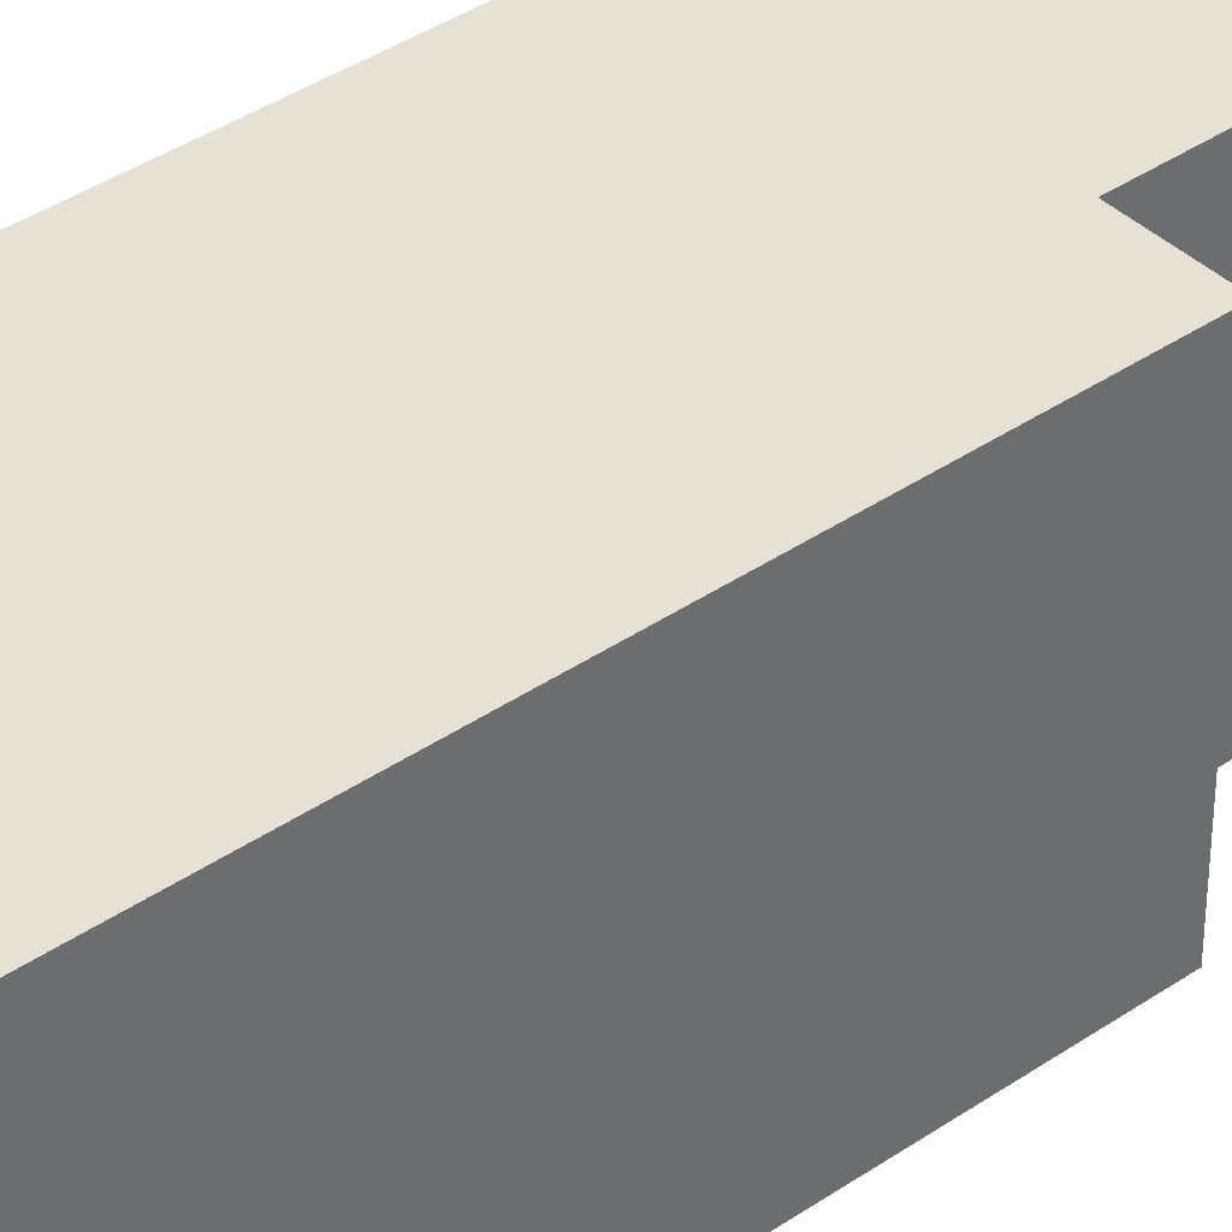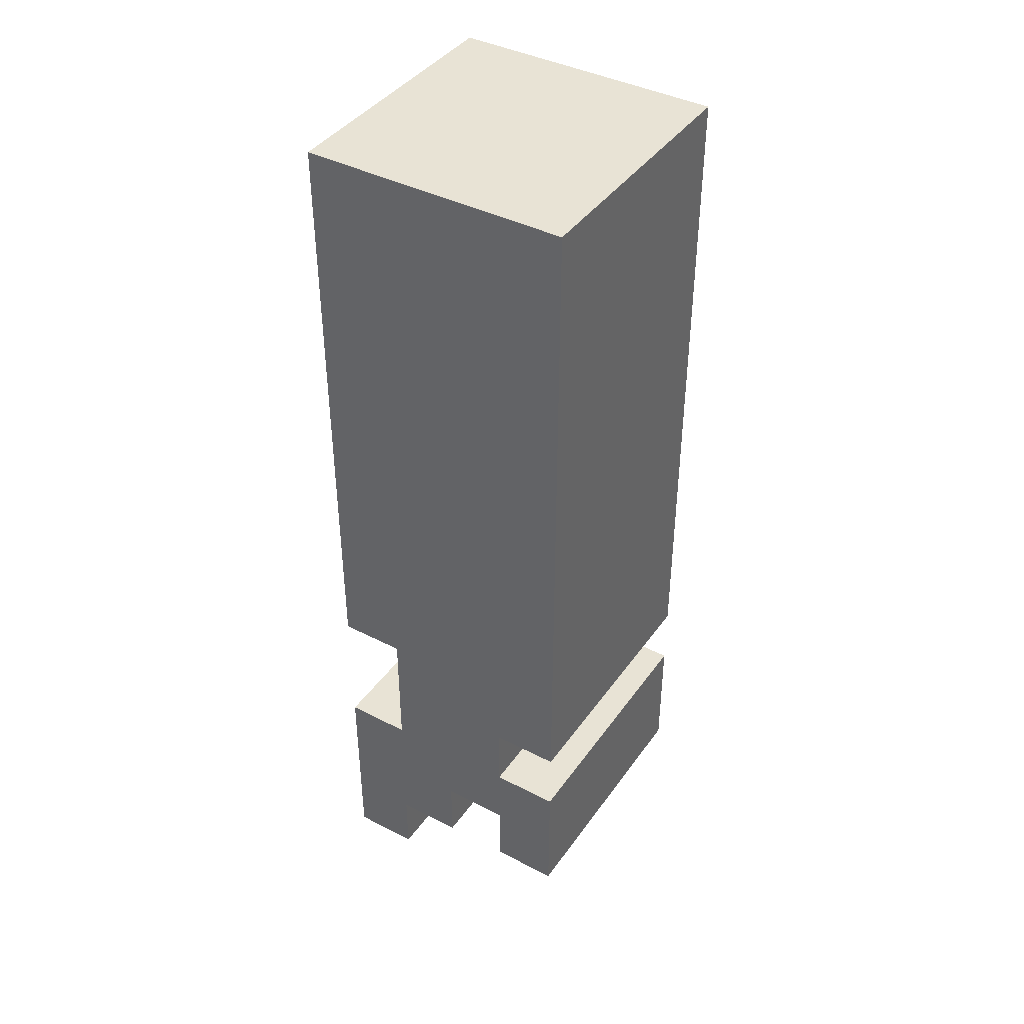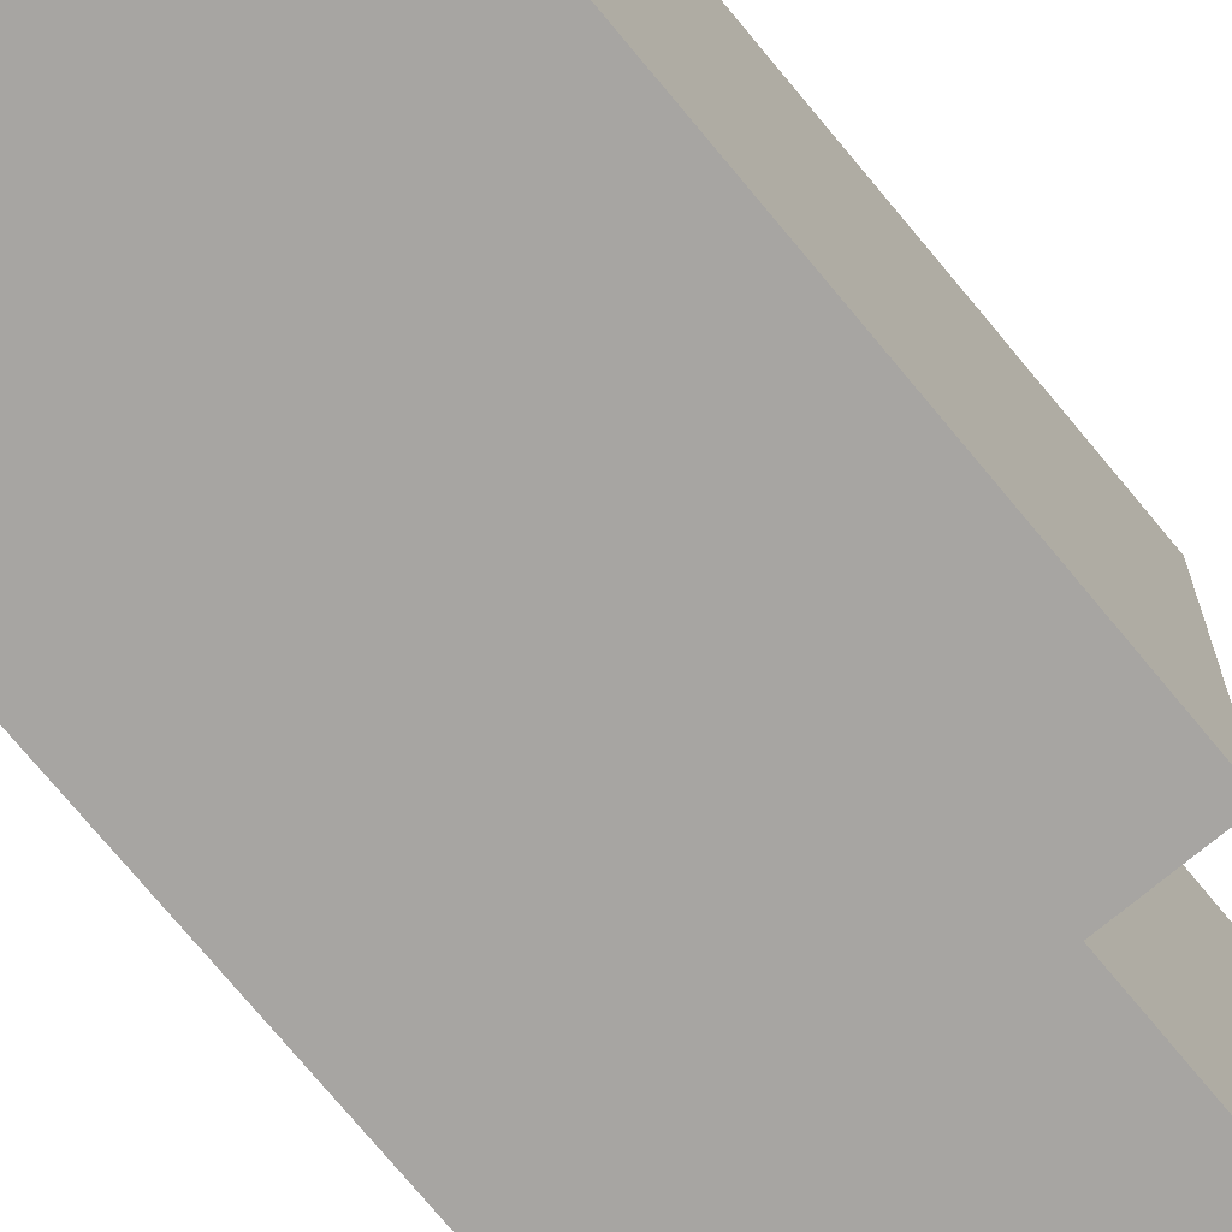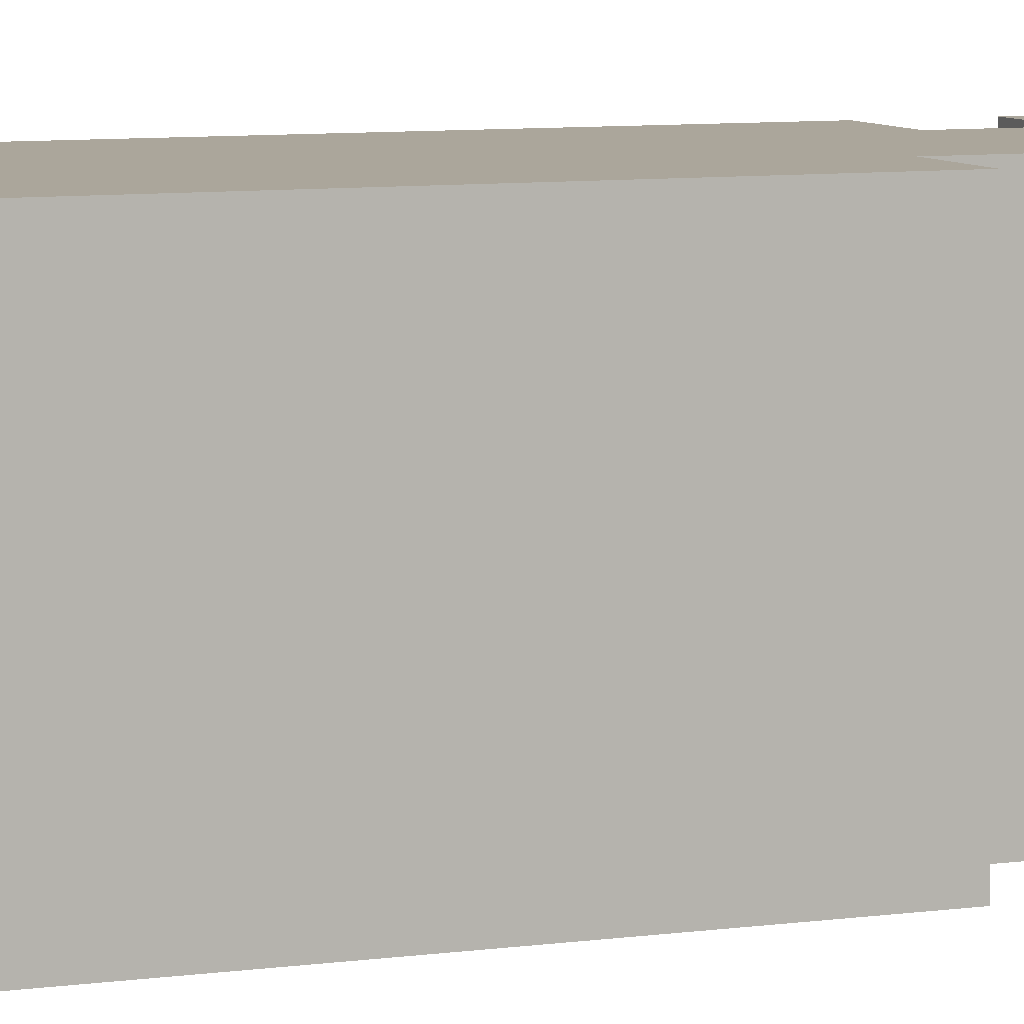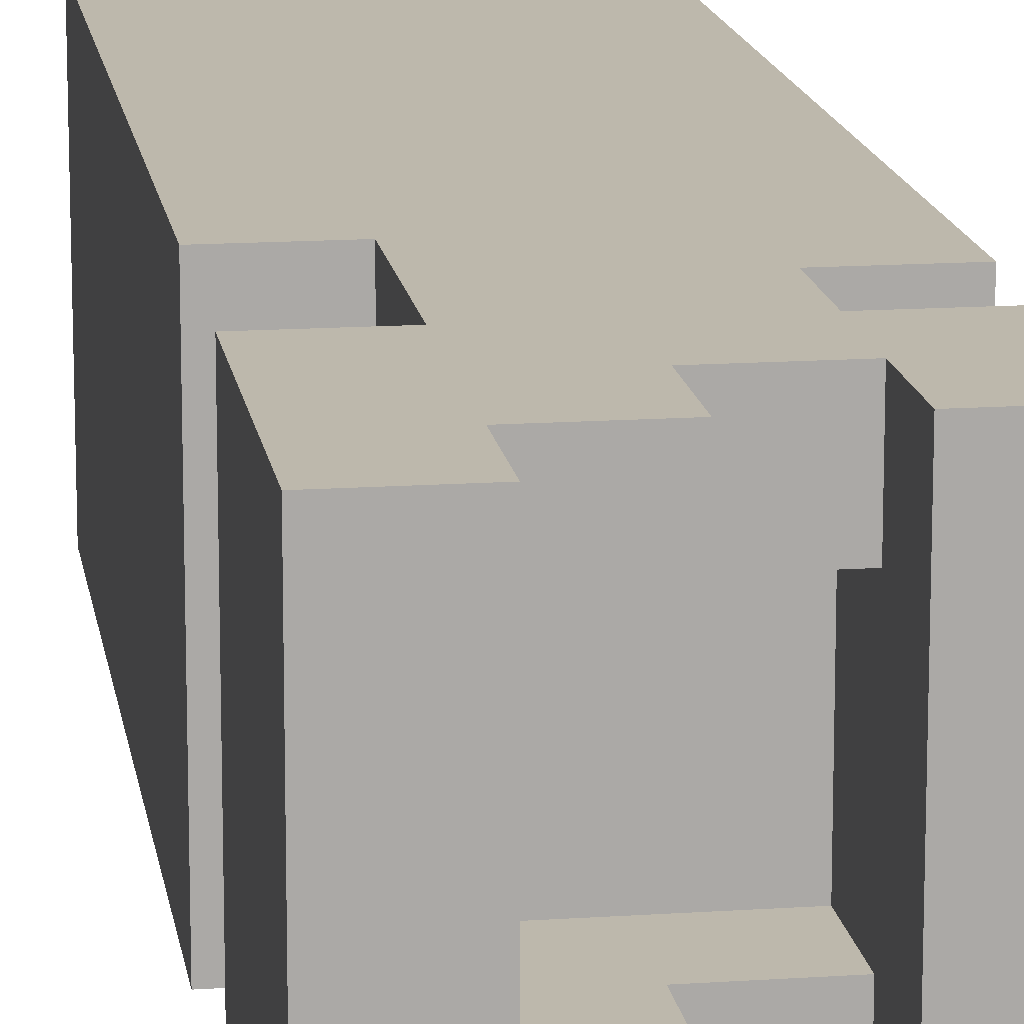
<metadata>
{"format":"obj","ext":"obj","renderer":"f3d","projection":"perspective","resolution":1024,"background":"white","views":[{"elev":39.3,"azim":-130.4,"up":"+Z"},{"elev":41.1,"azim":32.1,"up":"+Y"},{"elev":-73.9,"azim":-140.4,"up":"+Z"},{"elev":7.9,"azim":-111.4,"up":"+Z"},{"elev":14.8,"azim":-8.4,"up":"+Z"}]}
</metadata>
<code>
o
v -0.3 0.7 0.2
v -0.3 0.7 -0.2
v -0.3 1 0.2
v -0.3 1 -0.2
v -0.3 1.2 0.2
v -0.3 1.2 -0.2
v -0.3 1.5 0.1
v -0.3 1.5 -0.1
v -0.3 2 0.1
v -0.3 2 -0.1
v -0.3 2.1 0.2
v -0.3 2.1 -0.2
v -0.2 1 0.2
v -0.2 1 -0.2
v -0.2 1.2 0.2
v -0.2 1.2 -0.2
v 0 0.8 0.2
v 0 0.8 -0.2
v 0 0.9 0.2
v 0 0.9 0.1
v 0 0.9 -0.1
v 0 0.9 -0.2
v 0 1 0.1
v 0 1 -0.1
v 0 1.1 0.1
v 0 1.1 -0.1
v 0 1.2 0.1
v 0 1.2 -0.1
v 0 2 0.1
v 0 2 -0.1
v -0.2 0.7 0.2
v -0.2 0.7 -0.2
v -0.2 0.8 0.2
v -0.2 0.8 0.1
v -0.2 0.8 -0.1
v -0.2 0.8 -0.2
v -0.2 1 0.1
v -0.2 1 -0.1
v -0.2 1.2 0.1
v -0.2 1.2 -0.1
v -0.2 1.5 0.1
v -0.2 1.5 -0.1
v -0.2 2 0.1
v -0.2 2 -0.1
v -0.1 0.8 0.2
v -0.1 0.8 0.1
v -0.1 0.8 -0.1
v -0.1 0.8 -0.2
v -0.1 0.9 0.2
v -0.1 0.9 0.1
v -0.1 0.9 -0.1
v -0.1 0.9 -0.2
v -0.1 1.1 0.1
v -0.1 1.1 -0.1
v -0.1 1.2 0.1
v -0.1 1.2 -0.1
v 0 1 0.2
v 0 1 -0.2
v 0 1.1 0.2
v 0 1.1 -0.2
v 0.1 0.8 0.2
v 0.1 0.8 -0.2
v 0.1 1 0.2
v 0.1 1 -0.2
v 0.1 1.1 0.2
v 0.1 1.1 -0.2
v 0.1 1.2 0.2
v 0.1 1.2 -0.2
v 0.1 2.1 0.2
v 0.1 2.1 -0.2
v -0.3 0.7 0.2
v -0.3 1 0.2
v -0.3 1.2 0.2
v -0.3 2.1 0.2
v -0.2 0.7 0.2
v -0.2 0.8 0.2
v -0.2 1 0.2
v -0.2 1.2 0.2
v -0.1 0.8 0.2
v -0.1 0.9 0.2
v 0 0.8 0.2
v 0 0.9 0.2
v 0 1 0.2
v 0 1.1 0.2
v 0.1 0.8 0.2
v 0.1 1 0.2
v 0.1 1.1 0.2
v 0.1 1.2 0.2
v 0.1 2.1 0.2
v -0.2 0.8 -0.1
v -0.2 1 -0.1
v -0.2 1.2 -0.1
v -0.2 1.5 -0.1
v -0.2 2 -0.1
v -0.1 0.8 -0.1
v -0.1 0.9 -0.1
v -0.1 1.1 -0.1
v -0.1 1.2 -0.1
v 0 0.9 -0.1
v 0 1 -0.1
v 0 1.1 -0.1
v 0 1.2 -0.1
v 0 2 -0.1
v -0.2 0.8 0.1
v -0.2 1 0.1
v -0.2 1.2 0.1
v -0.2 1.5 0.1
v -0.2 2 0.1
v -0.1 0.8 0.1
v -0.1 0.9 0.1
v -0.1 1.1 0.1
v -0.1 1.2 0.1
v 0 0.9 0.1
v 0 1 0.1
v 0 1.1 0.1
v 0 1.2 0.1
v 0 2 0.1
v -0.3 0.7 -0.2
v -0.3 1 -0.2
v -0.3 1.2 -0.2
v -0.3 2.1 -0.2
v -0.2 0.7 -0.2
v -0.2 0.8 -0.2
v -0.2 1 -0.2
v -0.2 1.2 -0.2
v -0.1 0.8 -0.2
v -0.1 0.9 -0.2
v 0 0.8 -0.2
v 0 0.9 -0.2
v 0 1 -0.2
v 0 1.1 -0.2
v 0.1 0.8 -0.2
v 0.1 1 -0.2
v 0.1 1.1 -0.2
v 0.1 1.2 -0.2
v 0.1 2.1 -0.2
v -0.3 0.7 0.2
v -0.2 0.7 0.2
v -0.3 0.7 -0.2
v -0.2 0.7 -0.2
v -0.2 0.8 0.2
v -0.1 0.8 0.2
v 0 0.8 0.2
v 0.1 0.8 0.2
v -0.2 0.8 0.1
v -0.1 0.8 0.1
v -0.2 0.8 -0.1
v -0.1 0.8 -0.1
v -0.2 0.8 -0.2
v -0.1 0.8 -0.2
v 0 0.8 -0.2
v 0.1 0.8 -0.2
v -0.1 0.9 0.2
v 0 0.9 0.2
v -0.1 0.9 0.1
v 0 0.9 0.1
v -0.1 0.9 -0.1
v 0 0.9 -0.1
v -0.1 0.9 -0.2
v 0 0.9 -0.2
v -0.2 1 0.1
v 0 1 0.1
v -0.2 1 -0.1
v 0 1 -0.1
v 0 1.1 0.2
v 0.1 1.1 0.2
v 0 1.1 -0.2
v 0.1 1.1 -0.2
v -0.3 1.2 0.2
v -0.2 1.2 0.2
v -0.3 1.2 -0.2
v -0.2 1.2 -0.2
v -0.2 2 0.1
v 0 2 0.1
v -0.2 2 -0.1
v 0 2 -0.1
v -0.3 1 0.2
v -0.2 1 0.2
v 0 1 0.2
v 0.1 1 0.2
v -0.3 1 -0.2
v -0.2 1 -0.2
v 0 1 -0.2
v 0.1 1 -0.2
v -0.1 1.1 0.1
v 0 1.1 0.1
v -0.1 1.1 -0.1
v 0 1.1 -0.1
v -0.2 1.2 0.1
v -0.1 1.2 0.1
v -0.2 1.2 -0.1
v -0.1 1.2 -0.1
v -0.3 2.1 0.2
v 0.1 2.1 0.2
v -0.3 2.1 -0.2
v 0.1 2.1 -0.2
f 3 2 1
f 4 2 3
f 7 6 5
f 8 6 7
f 9 7 5
f 9 8 7
f 10 6 8
f 10 8 9
f 11 9 5
f 11 10 9
f 12 6 10
f 12 10 11
f 15 14 13
f 16 14 15
f 19 18 17
f 20 18 19
f 21 18 20
f 22 18 21
f 23 21 20
f 24 21 23
f 27 26 25
f 28 26 27
f 29 28 27
f 30 28 29
f 31 32 33
f 33 32 34
f 34 32 35
f 35 32 36
f 34 35 37
f 37 35 38
f 39 40 41
f 41 40 42
f 41 42 43
f 43 42 44
f 45 46 49
f 49 46 50
f 47 48 51
f 51 48 52
f 53 54 55
f 55 54 56
f 57 58 59
f 59 58 60
f 61 62 63
f 63 62 64
f 65 66 67
f 67 66 68
f 67 68 69
f 69 68 70
f 75 72 71
f 76 72 75
f 77 72 76
f 78 74 73
f 79 77 76
f 79 78 77
f 80 78 79
f 82 78 80
f 83 78 82
f 84 78 83
f 85 82 81
f 85 83 82
f 86 83 85
f 87 78 84
f 88 74 78
f 88 78 87
f 89 74 88
f 95 91 90
f 96 91 95
f 98 94 93
f 98 93 92
f 99 91 96
f 100 91 99
f 101 98 97
f 102 94 98
f 102 98 101
f 103 94 102
f 104 105 109
f 109 105 110
f 107 108 112
f 106 107 112
f 110 105 113
f 113 105 114
f 111 112 115
f 112 108 116
f 115 112 116
f 116 108 117
f 118 119 122
f 122 119 123
f 123 119 124
f 120 121 125
f 123 124 126
f 124 125 126
f 126 125 127
f 127 125 129
f 129 125 130
f 130 125 131
f 128 129 132
f 129 130 132
f 132 130 133
f 131 125 134
f 125 121 135
f 134 125 135
f 135 121 136
f 139 138 137
f 140 138 139
f 145 142 141
f 146 142 145
f 149 148 147
f 150 148 149
f 151 144 143
f 152 144 151
f 155 154 153
f 156 154 155
f 159 158 157
f 160 158 159
f 163 162 161
f 164 162 163
f 167 166 165
f 168 166 167
f 171 170 169
f 172 170 171
f 175 174 173
f 176 174 175
f 177 178 181
f 181 178 182
f 179 180 183
f 183 180 184
f 185 186 187
f 187 186 188
f 189 190 191
f 191 190 192
f 193 194 195
f 195 194 196

</code>
